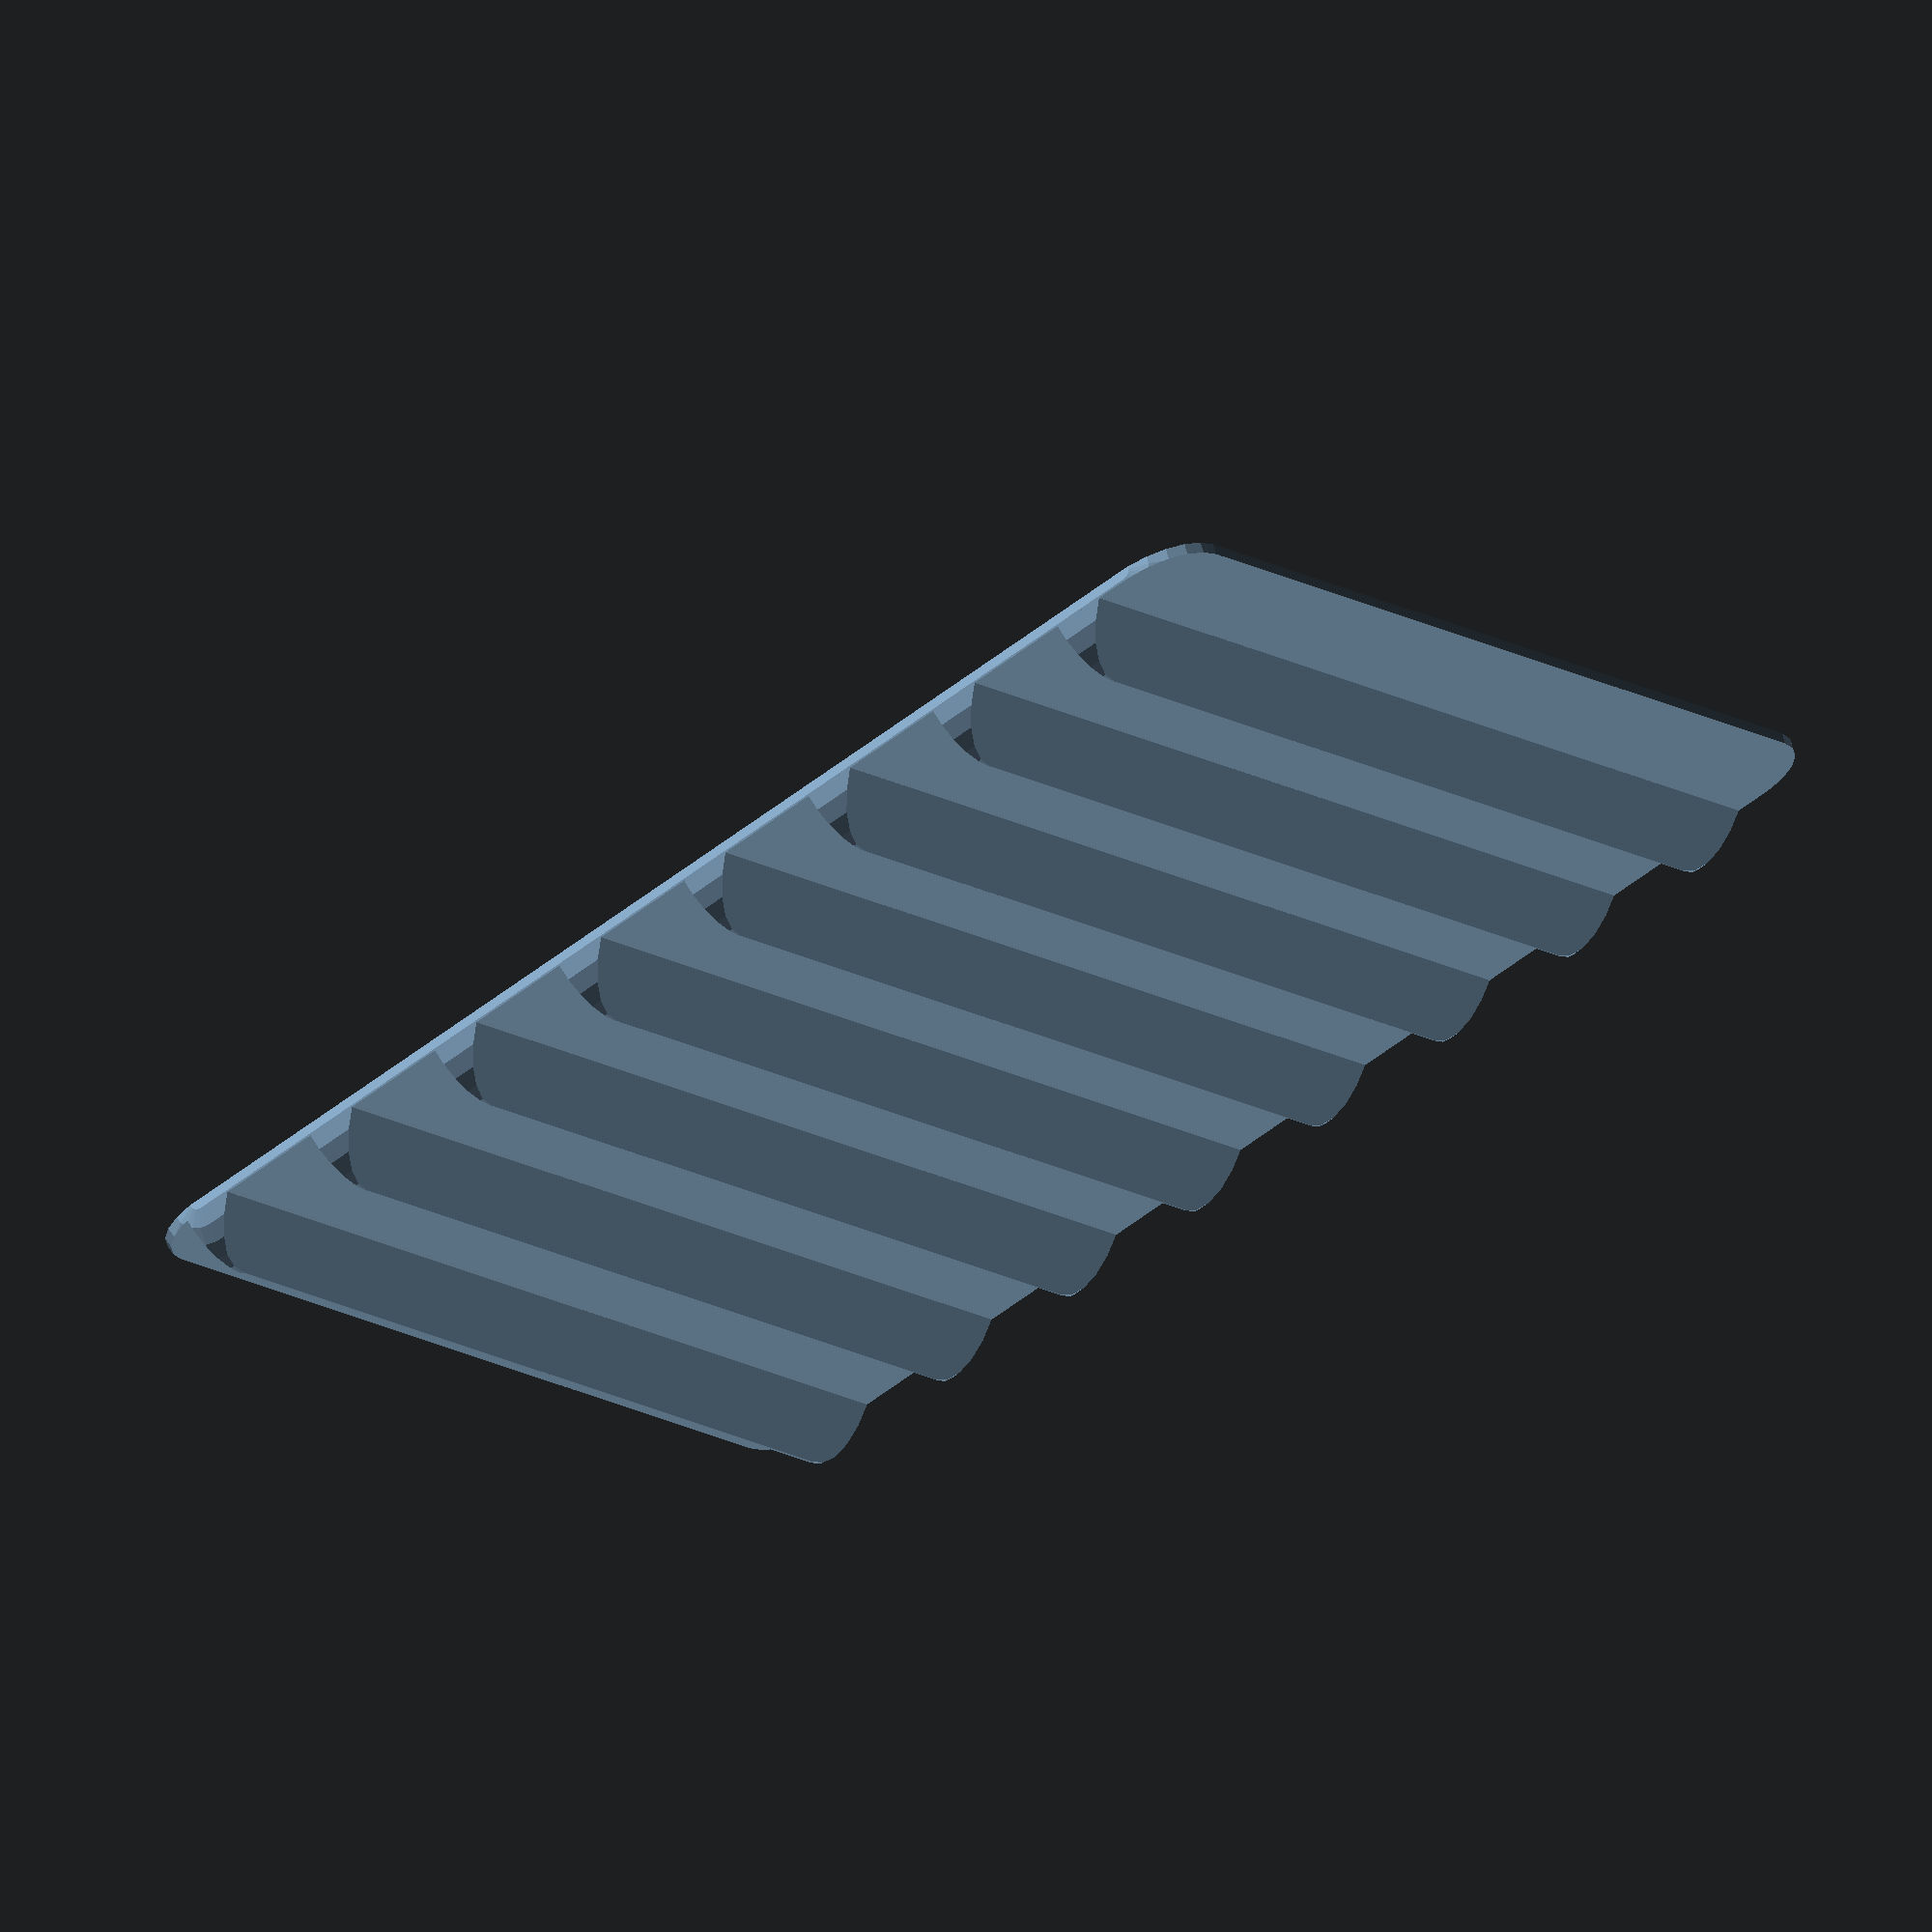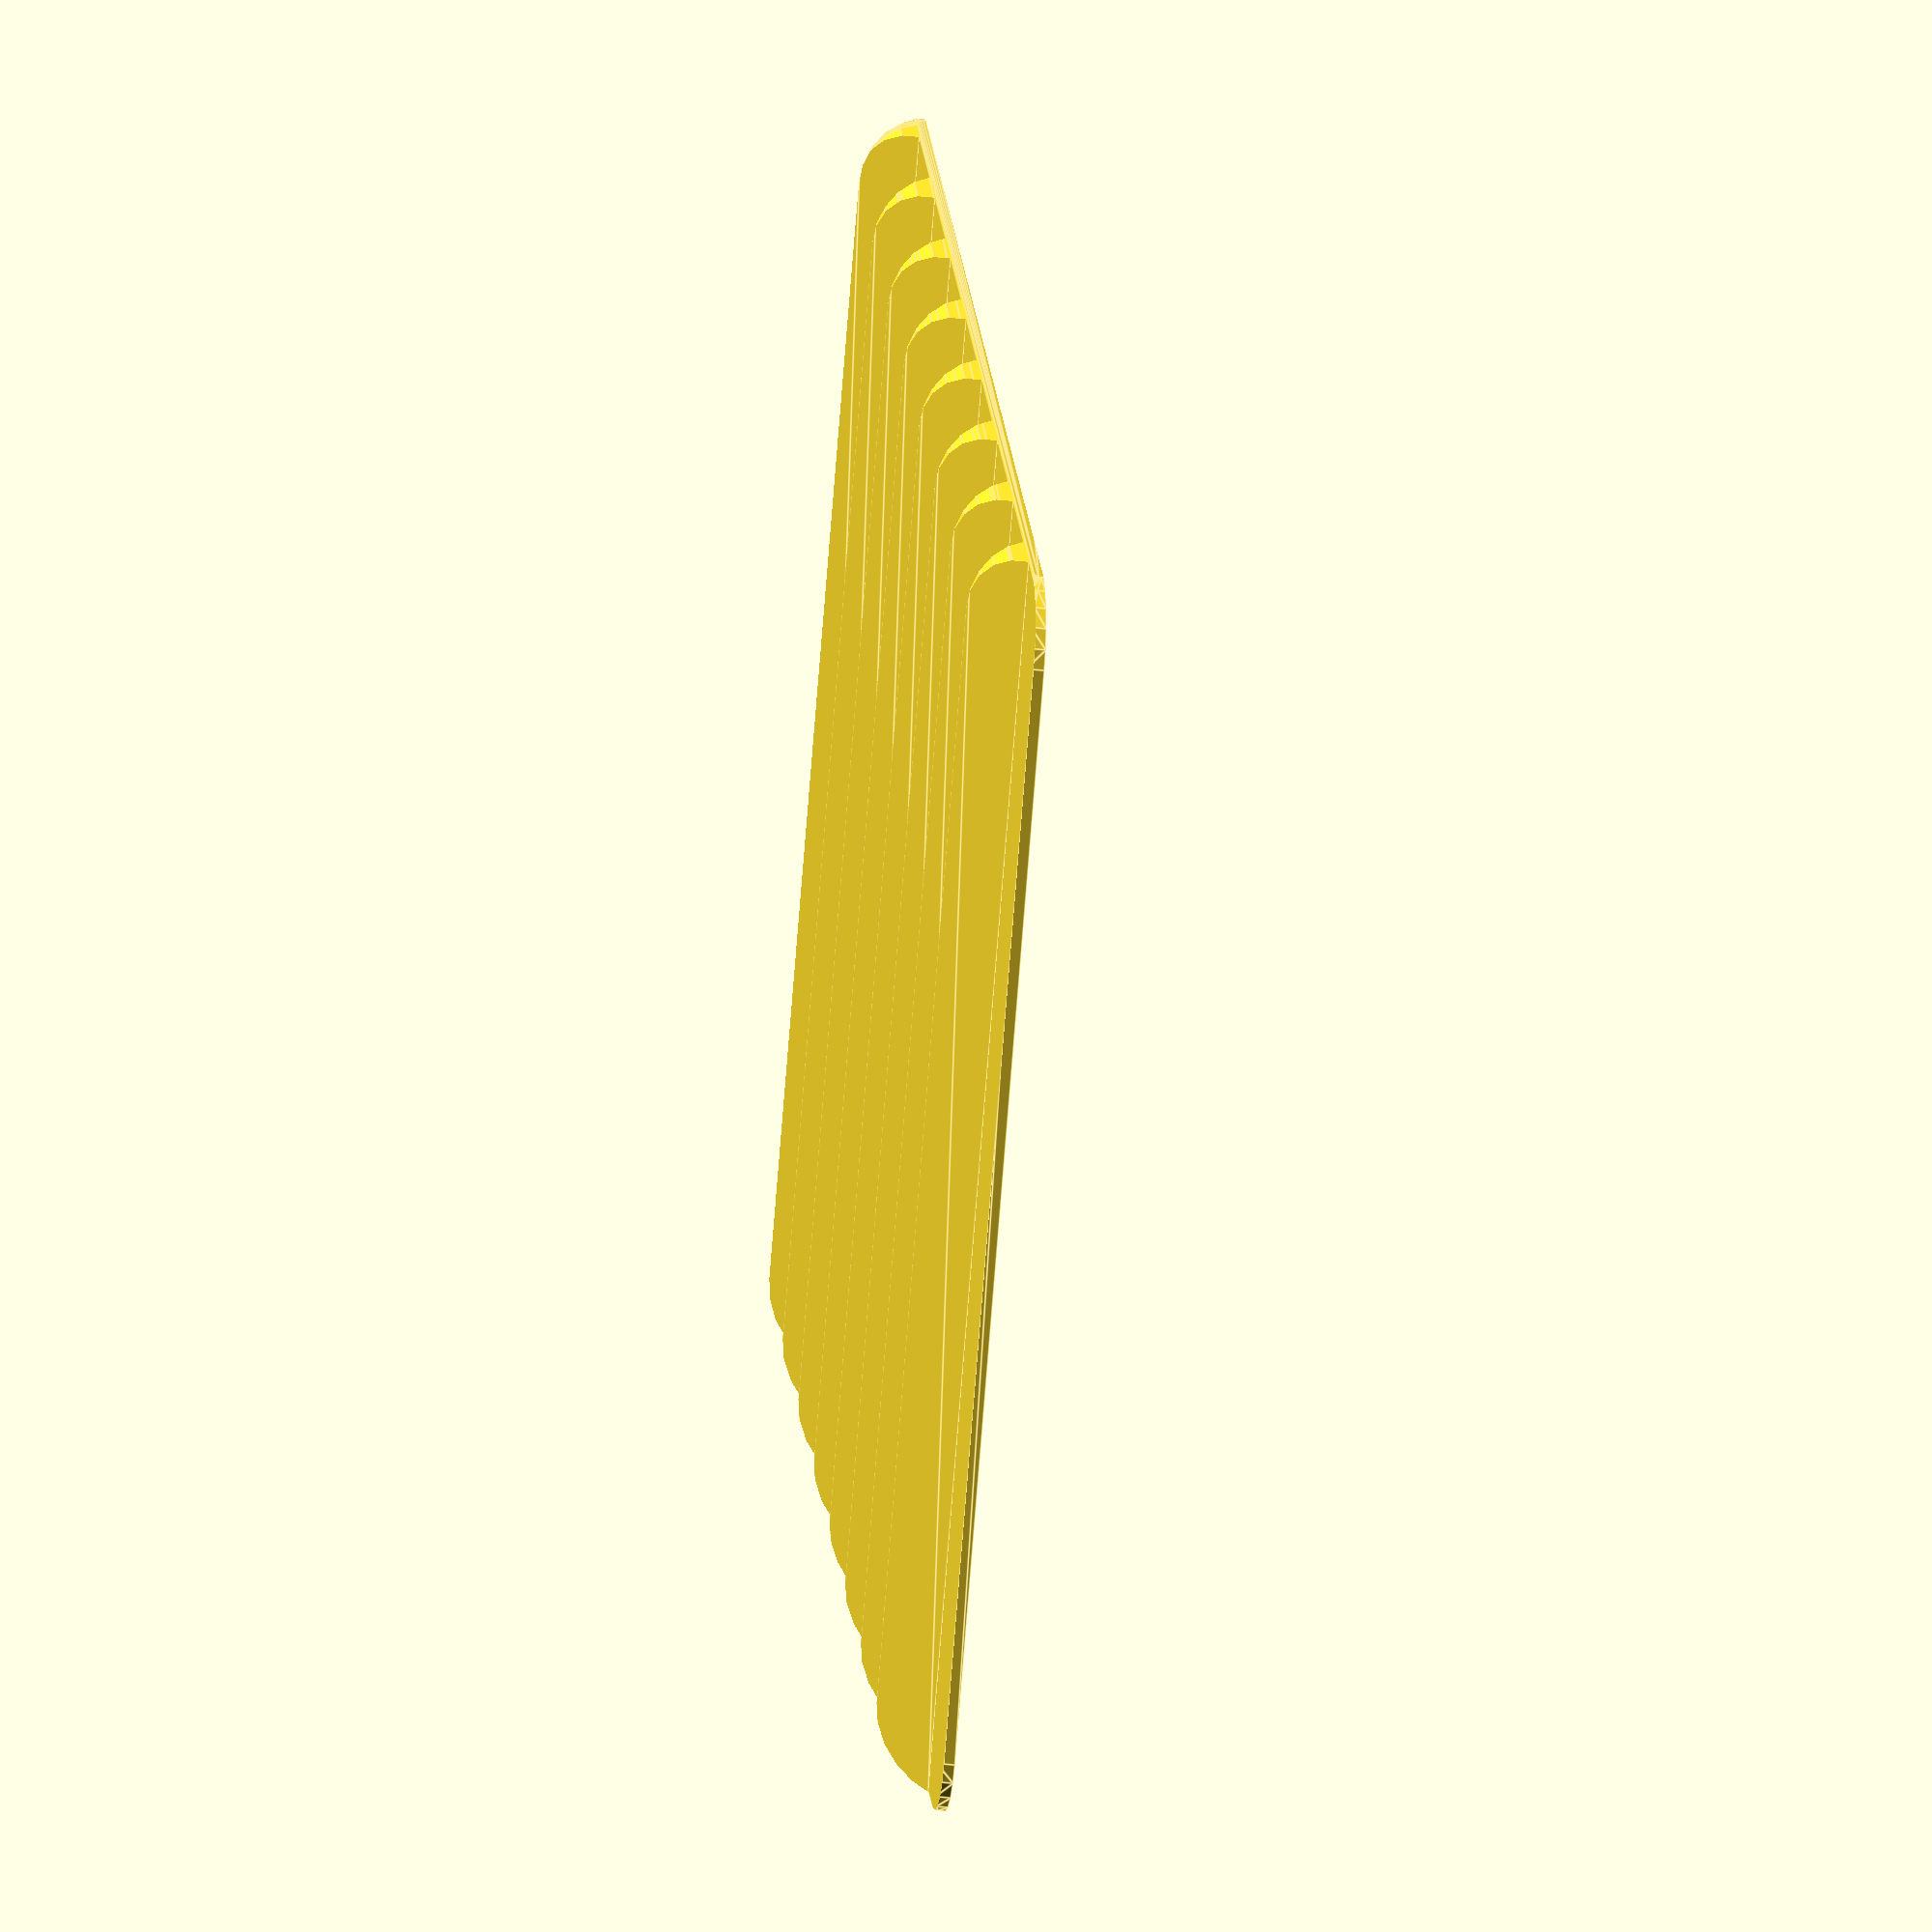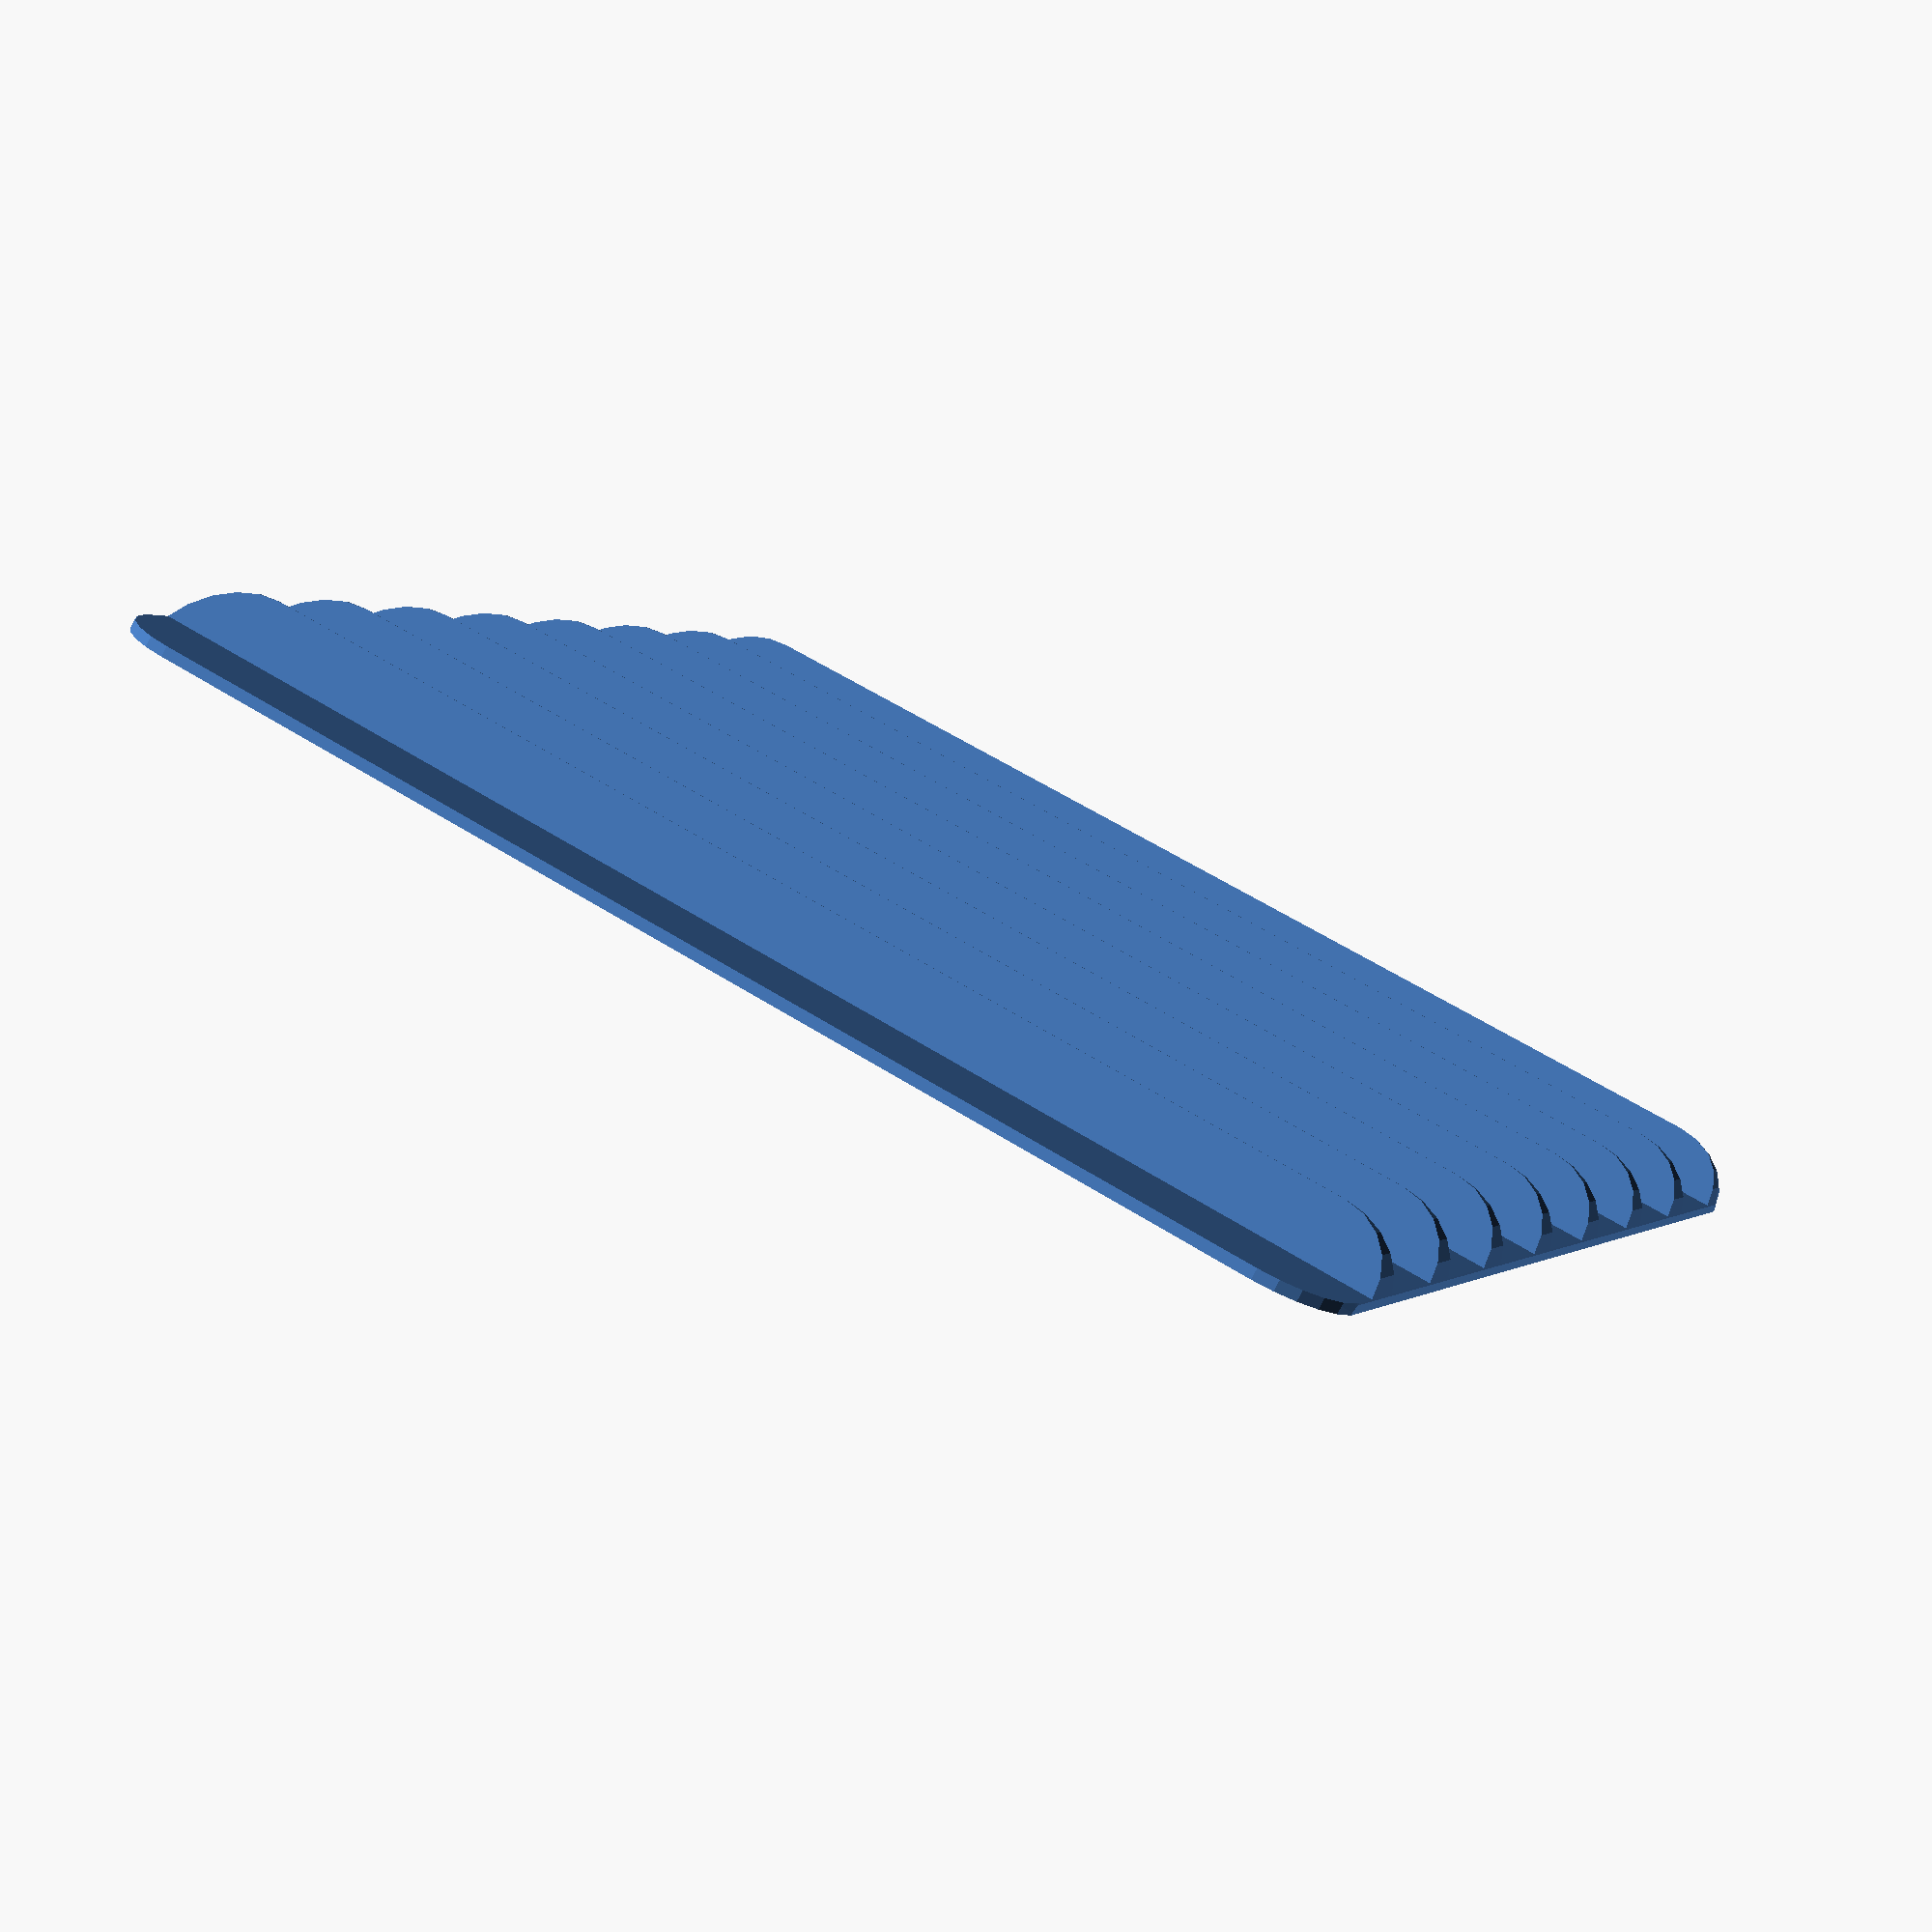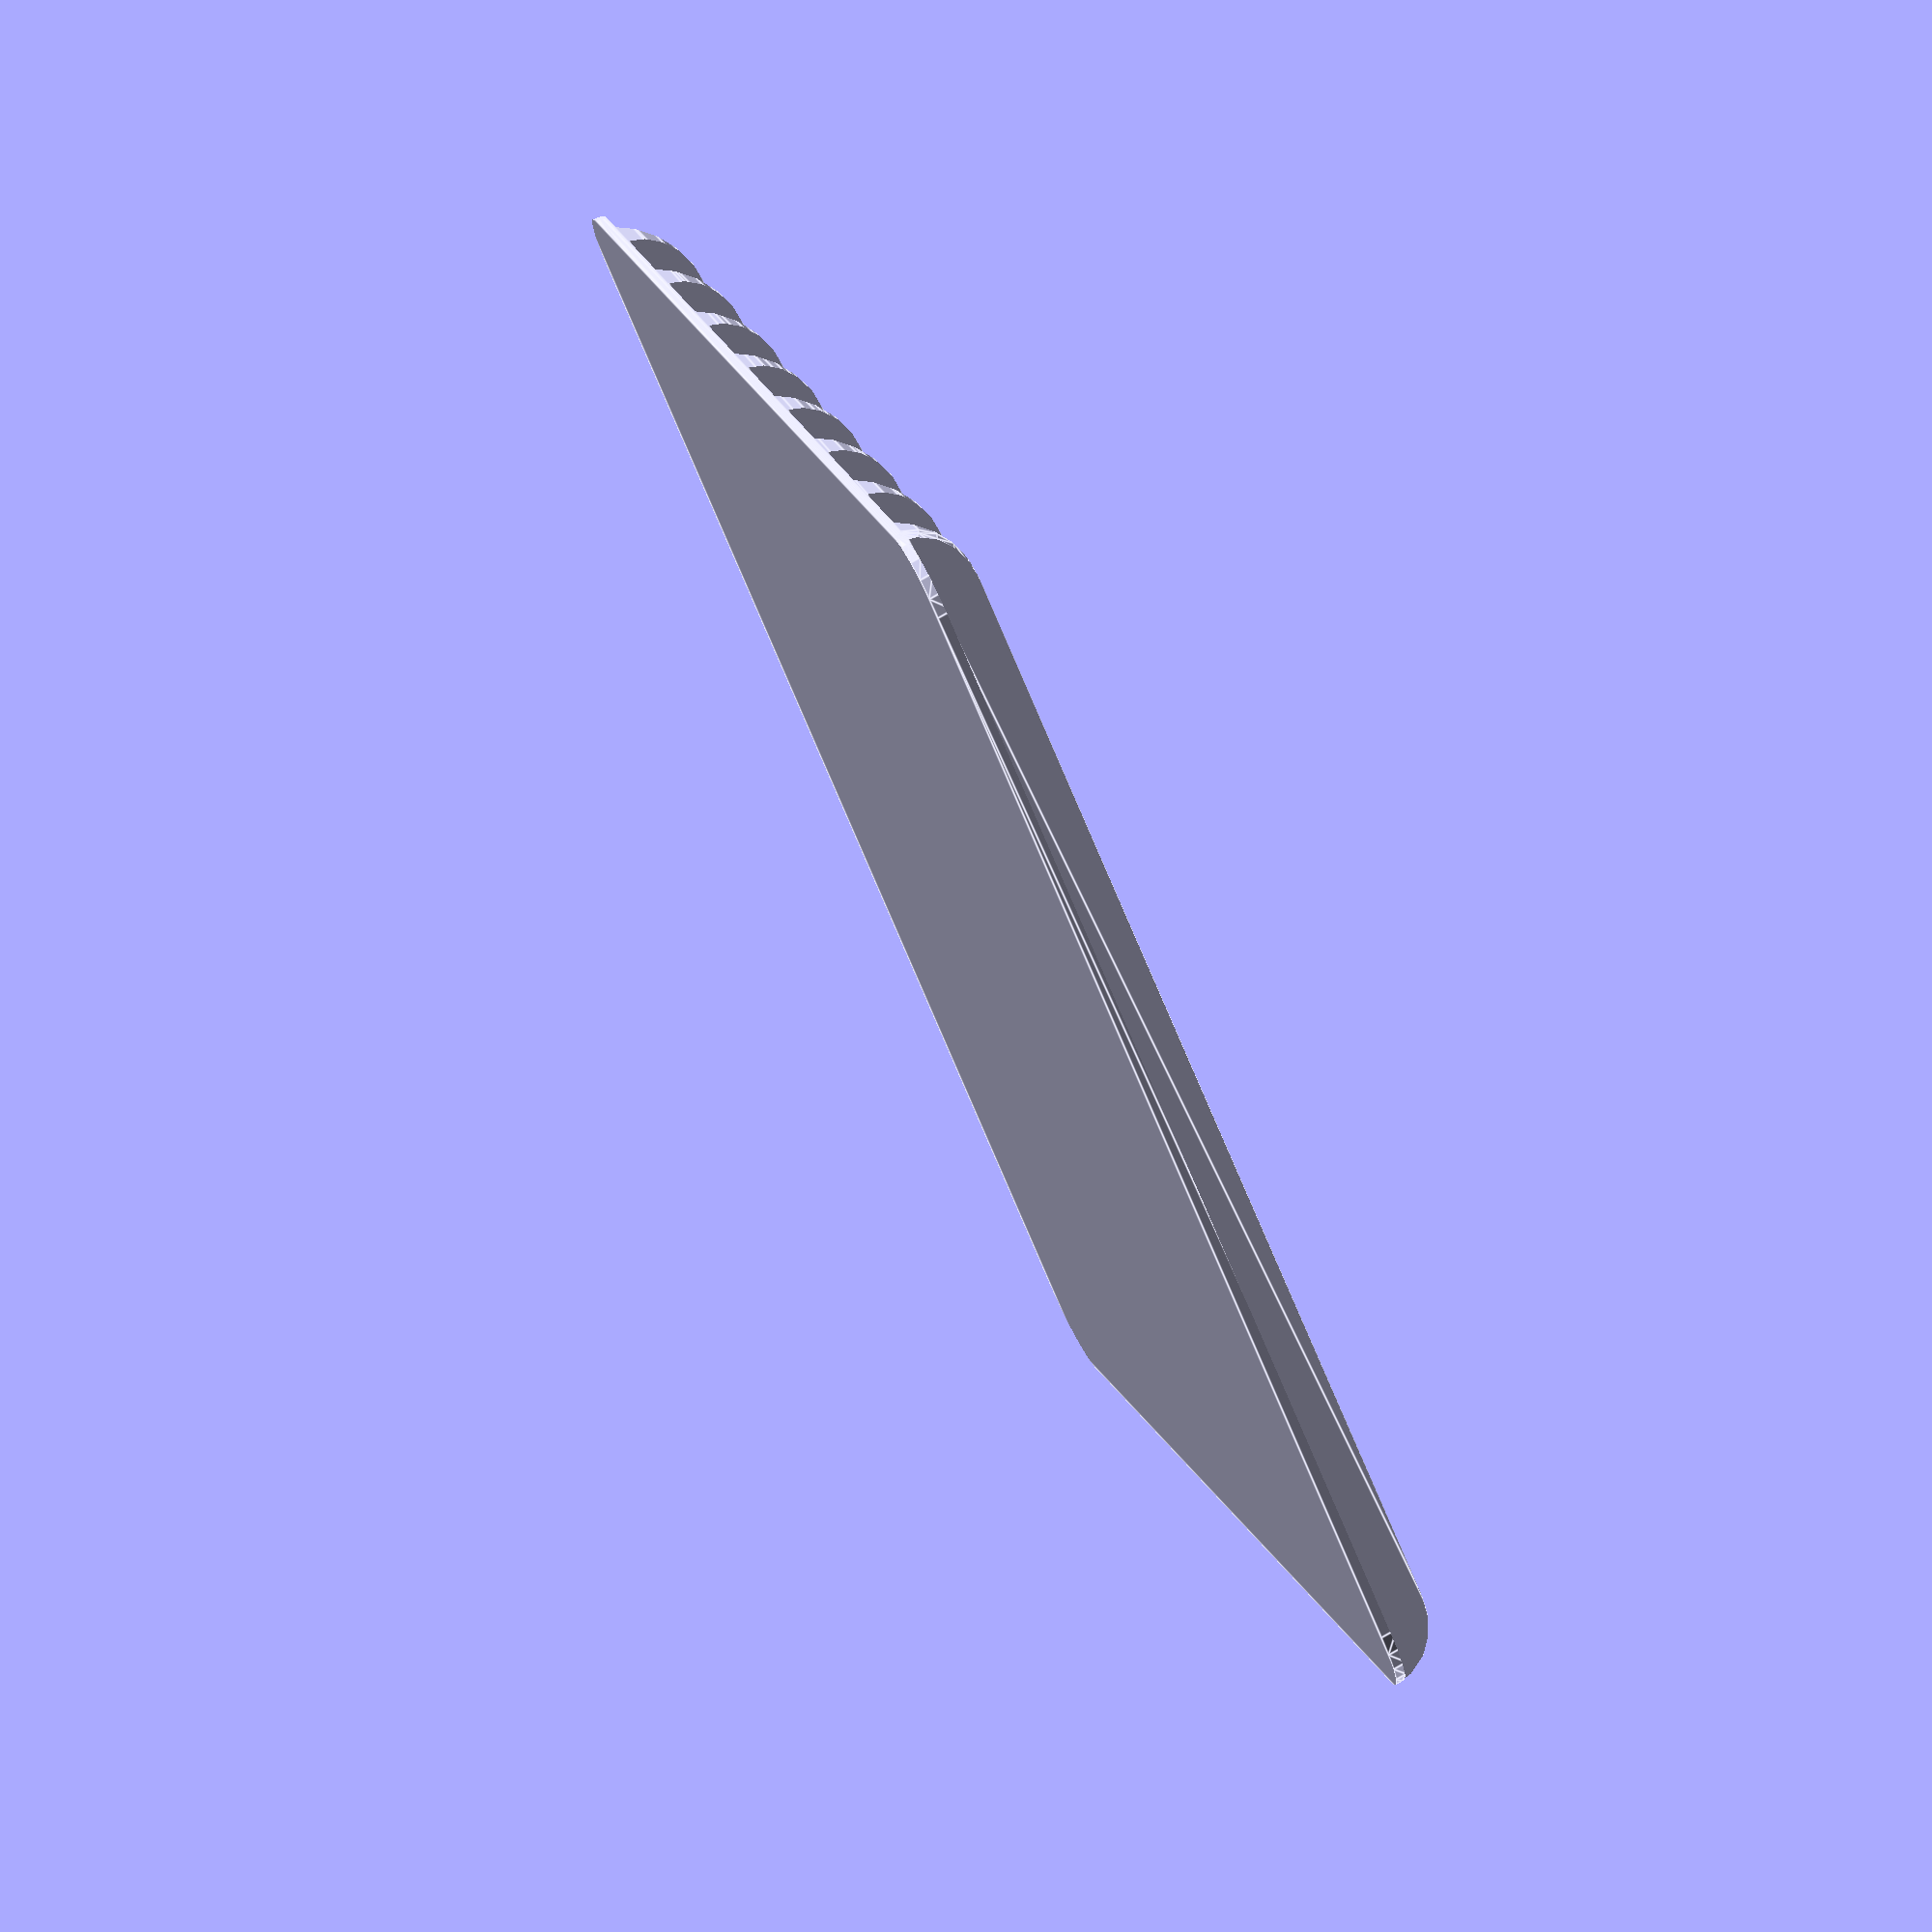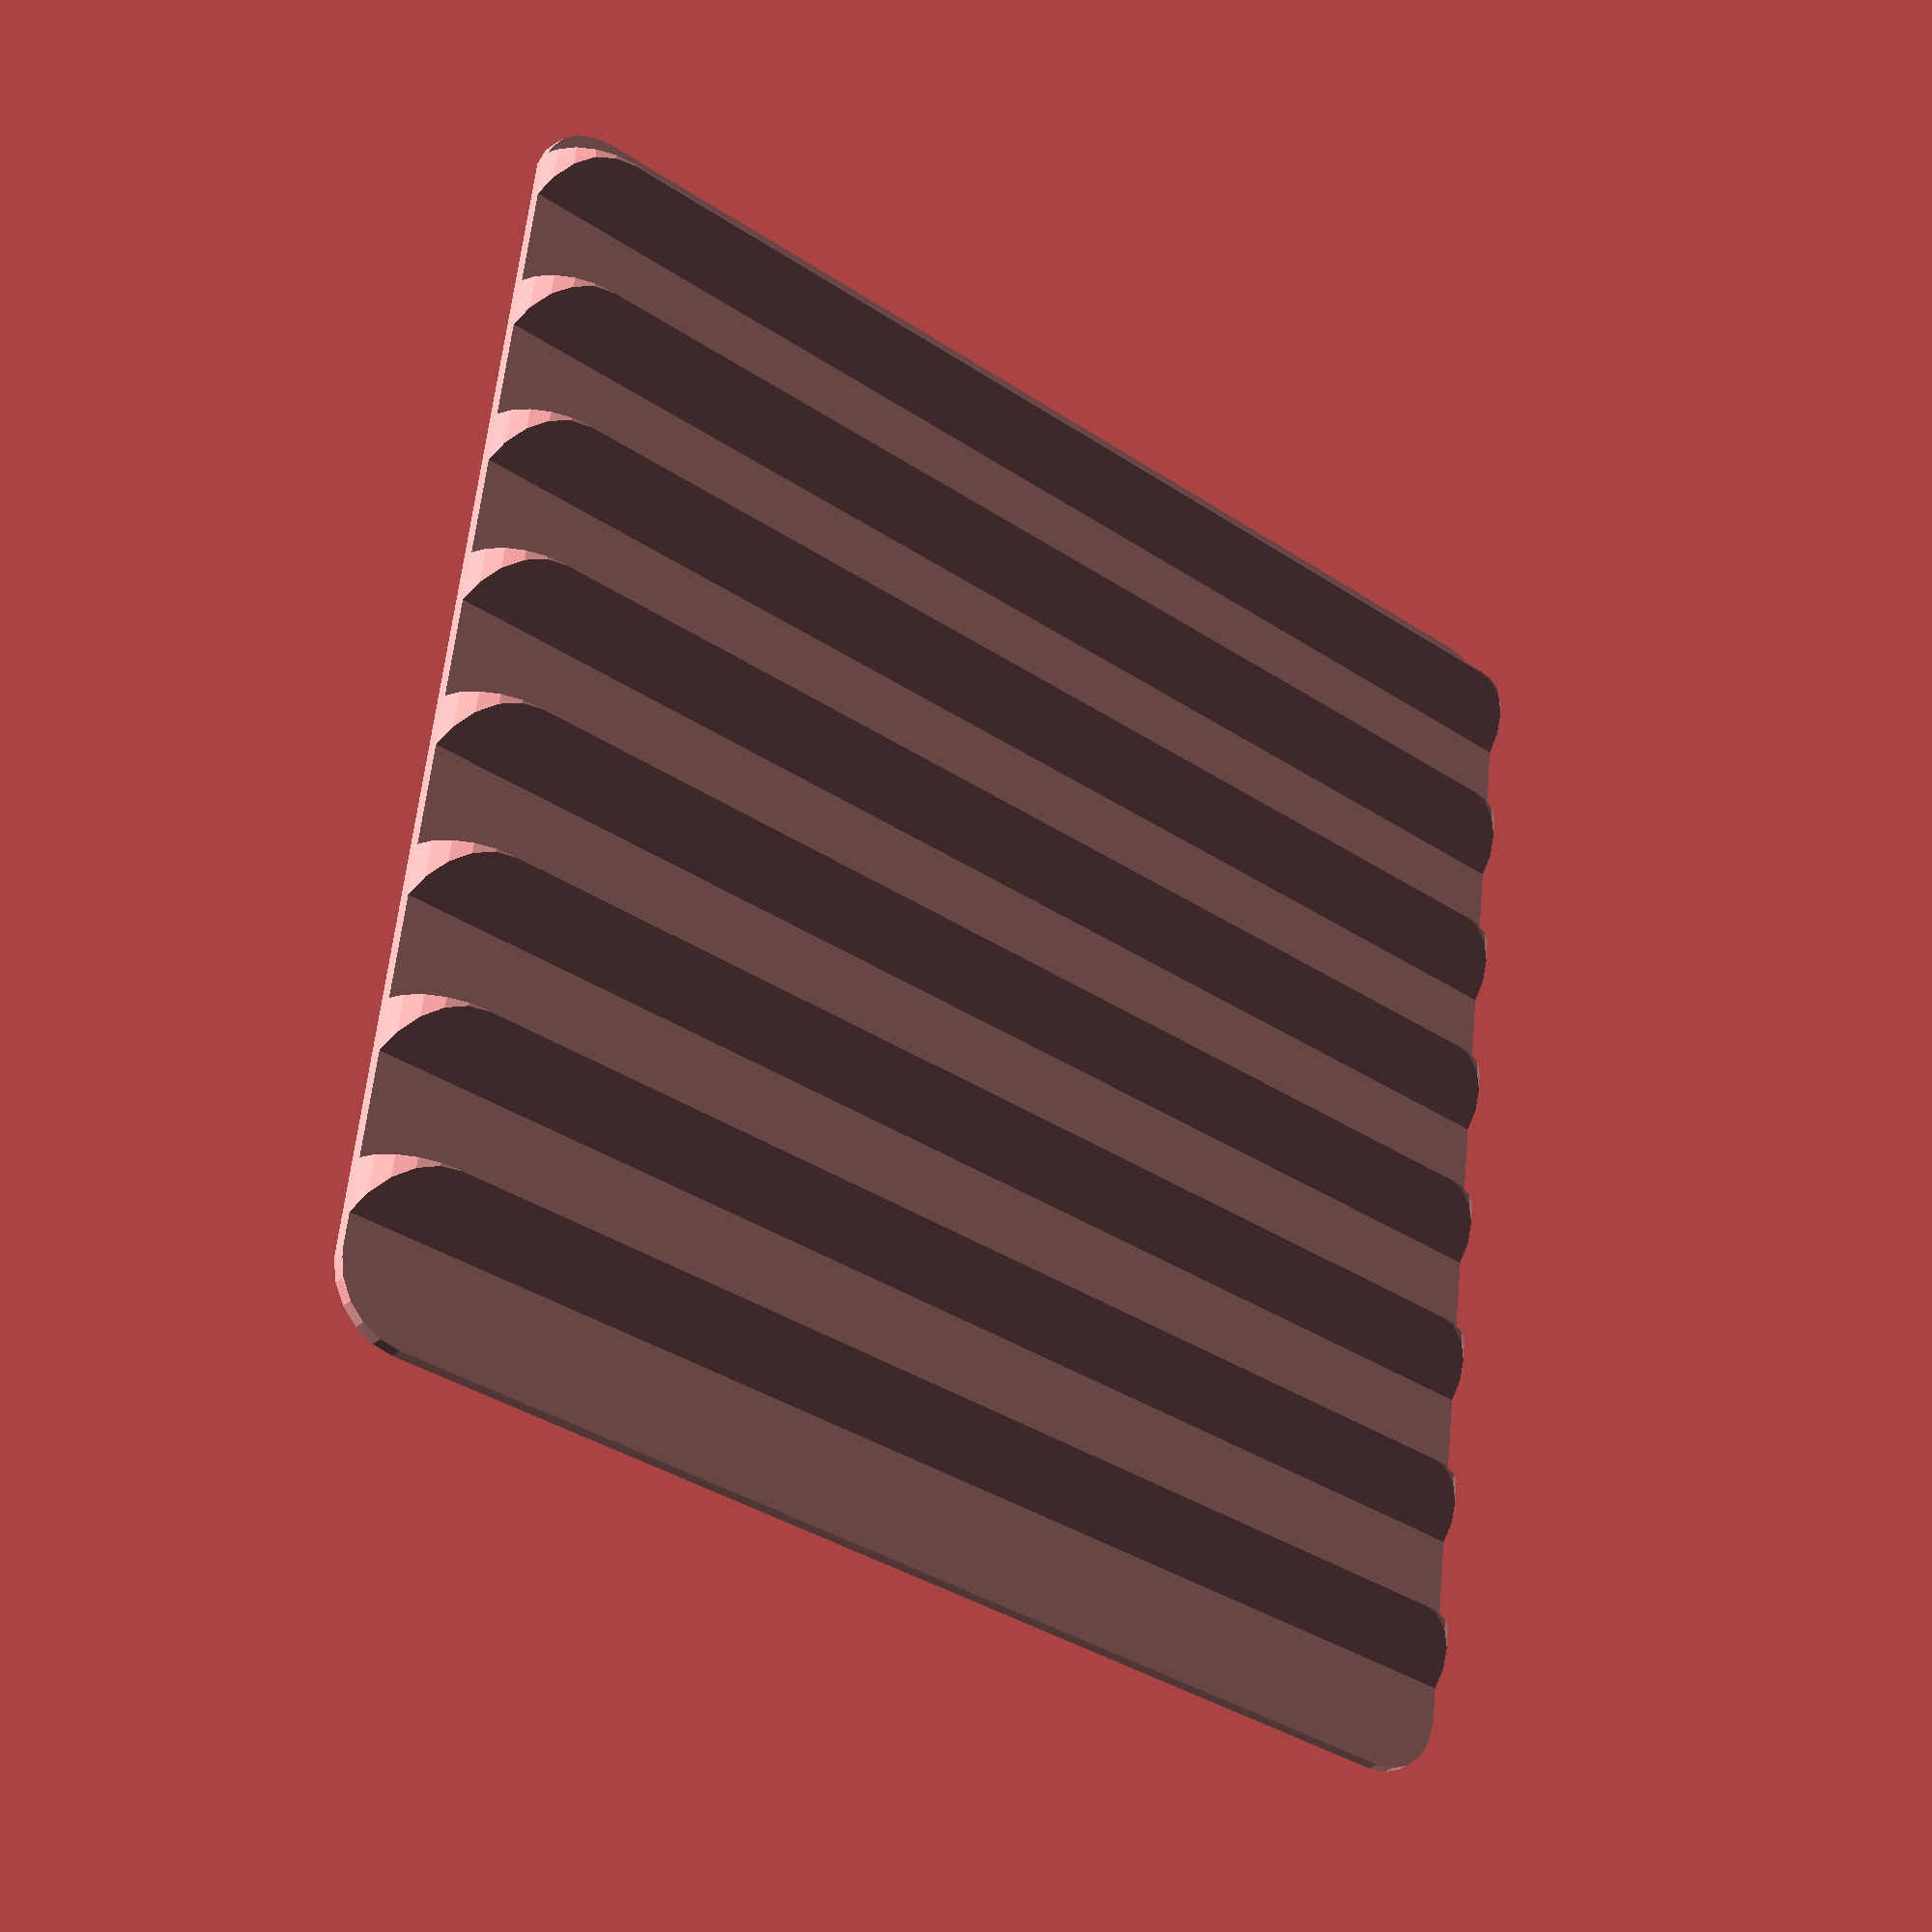
<openscad>
// Cushion Grabber - see README.md for details.
// Author: Joseph M. Joy

function range(stop, start=0,  step=1) = [start: step: stop-1];

// Coords of an isoceles right triangle
function ir_tri(base) = [[0,0], [0, base], [base, 0]];

tri_height = 5;
base_thickness = 1;

// Extruded version
module rt_prism(base, height)  {
    linear_extrude(height) polygon(ir_tri(base));
}

// A row of extruded triangles
module prism_rows(base, height, n) {
    for (i = range(n)) {
         translate([3*base*i, 0, 0]) rt_prism(base, height);
    }
}

// Dome - used for differencing
module dome(width) {
    r = 7;
    ceiling_height = tri_height + base_thickness; // inner height;
    outer_height = r; // height of top of dome from above
    scale([1, ceiling_height/r, 1])
        difference() {
            translate([-r, -r, -r]) cube([width+2*r, 3*outer_height, width+2*r]);
            translate([r, -r, r]) minkowski() {
                cube([width-2*r, r, width-2*r]);
                sphere(r);
            }
        }
}

// Final grabber structure
module cushion_grabber(width) {
    n = width / (3*tri_height); // each row is 3*tri_height, including space
    translate([0, width, 0]) rotate([90, 0, 0]) 
    difference() {
        union() {        
            cube([width, base_thickness, width]);
            translate([tri_height, base_thickness, 0]) prism_rows(tri_height, width, n);
        }
        dome(width);
    }
}


cushion_grabber(125);
//dome(100);






</openscad>
<views>
elev=294.5 azim=328.3 roll=336.2 proj=o view=solid
elev=195.5 azim=217.7 roll=97.1 proj=o view=edges
elev=77.2 azim=115.6 roll=335.6 proj=p view=solid
elev=104.8 azim=236.5 roll=296.7 proj=o view=edges
elev=24.6 azim=97.7 roll=319.8 proj=p view=wireframe
</views>
